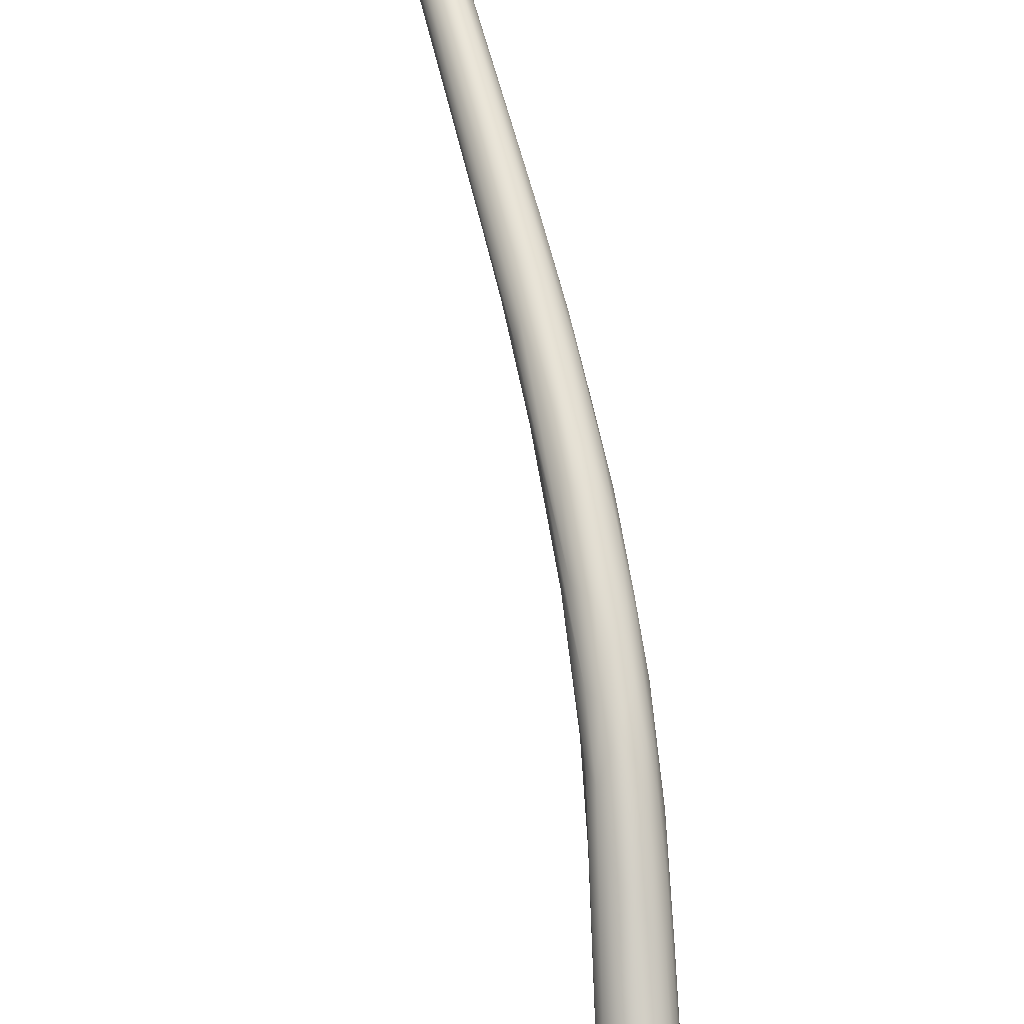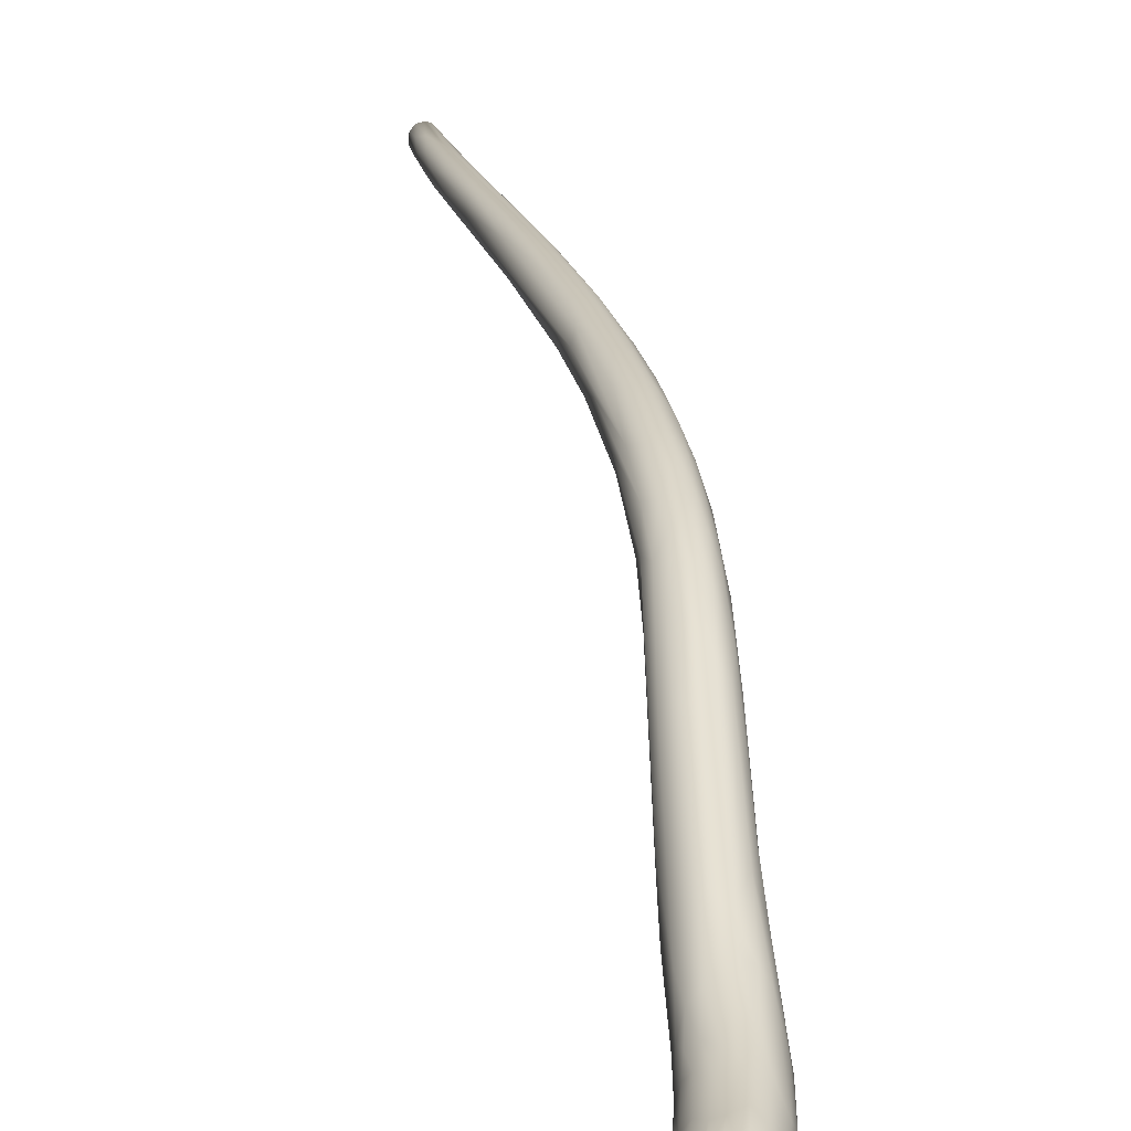
<metadata>
{"format":"obj","ext":"obj","renderer":"f3d","projection":"perspective","resolution":1024,"background":"white","views":[{"elev":51.4,"azim":-3.3,"up":"+Y"},{"elev":8.0,"azim":-2.2,"up":"+Y"}]}
</metadata>
<code>
o FJ2305.obj_grp1.1042
v -0.6522 -0.3037 5.641
v -0.652 -0.301 5.64
v -0.6509 -0.3017 5.653
v -0.6507 -0.2996 5.64
v -0.6493 -0.3077 5.665
v -0.6521 -0.3023 5.639
v -0.6514 -0.3044 5.639
v -0.6505 -0.3058 5.642
v -0.6514 -0.3011 5.638
v -0.6514 -0.3023 5.638
v -0.6503 -0.3041 5.637
v -0.6507 -0.3042 5.663
v -0.651 -0.3052 5.658
v -0.6475 -0.3096 5.686
v -0.6489 -0.3035 5.673
v -0.6488 -0.3009 5.66
v -0.6464 -0.3095 5.671
v -0.6491 -0.3057 5.639
v -0.649 -0.299 5.639
v -0.6453 -0.3022 5.676
v -0.6475 -0.2993 5.64
v -0.65 -0.3053 5.638
v -0.6476 -0.3056 5.639
v -0.6476 -0.3051 5.638
v -0.6446 -0.3084 5.666
v -0.6501 -0.3023 5.637
v -0.6504 -0.2998 5.639
v -0.6502 -0.3007 5.637
v -0.6486 -0.2996 5.638
v -0.6483 -0.302 5.637
v -0.6483 -0.3006 5.637
v -0.6486 -0.3043 5.637
v -0.6485 -0.3033 5.637
v -0.6473 -0.304 5.637
v -0.6466 -0.3017 5.637
v -0.6453 -0.3099 5.706
v -0.6479 -0.3064 5.687
v -0.6453 -0.3112 5.704
v -0.649 -0.3071 5.679
v -0.6351 -0.3218 5.757
v -0.6457 -0.3063 5.698
v -0.6457 -0.3041 5.689
v -0.6449 -0.3056 5.651
v -0.6429 -0.3068 5.667
v -0.6438 -0.3025 5.662
v -0.6454 -0.3021 5.639
v -0.646 -0.3011 5.638
v -0.6466 -0.3048 5.639
v -0.6468 -0.3035 5.637
v -0.6458 -0.3038 5.639
v -0.6437 -0.3042 5.657
v -0.6472 -0.2999 5.638
v -0.6421 -0.3099 5.722
v -0.6421 -0.3132 5.726
v -0.6405 -0.3082 5.722
v -0.6404 -0.3062 5.711
v -0.6408 -0.3153 5.713
v -0.6412 -0.313 5.698
v -0.6417 -0.3043 5.694
v -0.6373 -0.3074 5.716
v -0.6417 -0.3098 5.682
v -0.6388 -0.3091 5.693
v -0.6409 -0.3048 5.686
v -0.6405 -0.3063 5.682
v -0.6401 -0.3128 5.736
v -0.6332 -0.3233 5.774
v -0.6372 -0.3177 5.726
v -0.6385 -0.3141 5.708
v -0.6371 -0.3124 5.707
v -0.6359 -0.3147 5.755
v -0.6319 -0.3124 5.752
v -0.6331 -0.3229 5.755
v -0.634 -0.3187 5.734
v -0.6338 -0.316 5.726
v -0.6312 -0.3166 5.736
v -0.6349 -0.3118 5.715
v -0.6352 -0.3099 5.715
v -0.6261 -0.3288 5.815
v -0.6308 -0.3175 5.776
v -0.6348 -0.312 5.749
v -0.629 -0.3224 5.756
v -0.6262 -0.3166 5.762
v -0.6284 -0.3144 5.759
v -0.628 -0.3301 5.803
v -0.6284 -0.3274 5.803
v -0.6298 -0.3154 5.769
v -0.6307 -0.3264 5.774
v -0.6283 -0.3272 5.775
v -0.6276 -0.3255 5.768
v -0.6277 -0.3185 5.751
v -0.6265 -0.3325 5.805
v -0.6259 -0.3318 5.796
v -0.6215 -0.3345 5.805
v -0.6184 -0.334 5.807
v -0.624 -0.3263 5.776
v -0.6244 -0.3359 5.827
v -0.6231 -0.335 5.836
v -0.6192 -0.3401 5.86
v -0.6251 -0.3257 5.811
v -0.6232 -0.3376 5.823
v -0.6199 -0.329 5.83
v -0.6257 -0.3218 5.799
v -0.6232 -0.3221 5.802
v -0.6249 -0.3182 5.782
v -0.6202 -0.3228 5.789
v -0.6206 -0.322 5.795
v -0.6211 -0.3419 5.855
v -0.6201 -0.3438 5.843
v -0.6211 -0.343 5.845
v -0.6207 -0.3448 5.858
v -0.6202 -0.3329 5.841
v -0.6195 -0.3401 5.826
v -0.6191 -0.3272 5.823
v -0.6163 -0.3402 5.827
v -0.6208 -0.3231 5.805
v -0.6125 -0.3375 5.83
v -0.6171 -0.328 5.802
v -0.6162 -0.3279 5.809
v -0.619 -0.3534 5.883
v -0.6187 -0.3554 5.88
v -0.6184 -0.354 5.888
v -0.6178 -0.3471 5.878
v -0.6197 -0.3481 5.861
v -0.6178 -0.3518 5.865
v -0.6174 -0.3396 5.862
v -0.6153 -0.3508 5.859
v -0.6197 -0.3429 5.838
v -0.6173 -0.3331 5.845
v -0.6166 -0.3455 5.843
v -0.616 -0.3309 5.837
v -0.6168 -0.3274 5.82
v -0.6101 -0.346 5.852
v -0.6155 -0.3283 5.816
v -0.6128 -0.3346 5.826
v -0.6166 -0.4142 6.011
v -0.6195 -0.4155 6.01
v -0.6207 -0.4172 6.01
v -0.6176 -0.4142 6.011
v -0.6216 -0.4234 6.007
v -0.6196 -0.4244 6.007
v -0.6216 -0.419 6.009
v -0.6217 -0.4192 6.009
v -0.6214 -0.424 6.007
v -0.6207 -0.4172 6.01
v -0.6195 -0.4155 6.01
v -0.6193 -0.415 5.998
v -0.6175 -0.4127 5.998
v -0.6173 -0.4141 6.011
v -0.6188 -0.4274 6.006
v -0.6198 -0.4263 6.006
v -0.621 -0.4246 6.007
v -0.6198 -0.4263 6.006
v -0.6199 -0.4188 5.995
v -0.6164 -0.4199 5.982
v -0.6188 -0.4274 6.006
v -0.6153 -0.4238 5.989
v -0.6164 -0.4289 6.006
v -0.6187 -0.4207 5.991
v -0.6167 -0.4094 5.987
v -0.619 -0.4145 5.985
v -0.6181 -0.4111 5.986
v -0.6183 -0.4084 5.976
v -0.6175 -0.4081 5.98
v -0.6187 -0.4102 5.973
v -0.6169 -0.4037 5.973
v -0.6165 -0.4137 5.969
v -0.6179 -0.4004 5.965
v -0.6192 -0.3889 5.942
v -0.6182 -0.4021 5.953
v -0.6167 -0.4064 5.956
v -0.6191 -0.3999 5.955
v -0.6175 -0.3969 5.943
v -0.619 -0.3923 5.941
v -0.6178 -0.3747 5.926
v -0.6156 -0.3975 5.965
v -0.6178 -0.372 5.908
v -0.6154 -0.3703 5.923
v -0.6186 -0.3639 5.899
v -0.6156 -0.3585 5.903
v -0.616 -0.3744 5.908
v -0.6169 -0.354 5.893
v -0.6143 -0.3721 5.902
v -0.6161 -0.3655 5.893
v -0.6179 -0.3637 5.895
v -0.6154 -0.3464 5.881
v -0.6167 -0.3593 5.882
v -0.6145 -0.3631 5.887
v -0.6155 -0.3548 5.869
v -0.6153 -0.3395 5.864
v -0.6133 -0.3422 5.872
v -0.6135 -0.3545 5.868
v -0.6133 -0.3364 5.855
v -0.6133 -0.3483 5.852
v -0.6125 -0.3461 5.848
v -0.6134 -0.333 5.841
v -0.6104 -0.3375 5.841
v -0.6127 -0.3326 5.832
v -0.6176 -0.4142 6.011
v -0.6166 -0.4142 6.011
v -0.6171 -0.4141 6.011
v -0.6156 -0.412 6.002
v -0.6166 -0.4138 6.011
v -0.6166 -0.4138 6.011
v -0.6143 -0.4136 6.011
v -0.6143 -0.4136 6.011
v -0.6146 -0.4132 6.01
v -0.6132 -0.4113 6.002
v -0.6171 -0.4282 6.006
v -0.6171 -0.4282 6.006
v -0.6156 -0.4284 6.003
v -0.614 -0.4295 6.007
v -0.6164 -0.4289 6.006
v -0.614 -0.4295 6.007
v -0.6117 -0.4271 5.996
v -0.6142 -0.409 5.991
v -0.6123 -0.4251 5.99
v -0.6154 -0.4064 5.982
v -0.6132 -0.4203 5.978
v -0.6148 -0.4151 5.969
v -0.6144 -0.4014 5.973
v -0.6127 -0.3909 5.956
v -0.6133 -0.4143 5.966
v -0.6108 -0.4132 5.963
v -0.6142 -0.4087 5.957
v -0.6116 -0.4044 5.949
v -0.6143 -0.4021 5.946
v -0.6129 -0.3702 5.925
v -0.6131 -0.3832 5.918
v -0.6132 -0.3608 5.909
v -0.611 -0.3616 5.911
v -0.6102 -0.3881 5.926
v -0.6116 -0.371 5.9
v -0.6131 -0.3548 5.899
v -0.6137 -0.3494 5.888
v -0.6117 -0.3471 5.884
v -0.611 -0.3536 5.897
v -0.6121 -0.3656 5.89
v -0.6121 -0.3592 5.878
v -0.6113 -0.3411 5.868
v -0.6094 -0.3579 5.877
v -0.6085 -0.356 5.875
v -0.6097 -0.3411 5.864
v -0.6104 -0.3371 5.849
v -0.6079 -0.3454 5.86
v -0.6123 -0.4134 6.011
v -0.6109 -0.4136 6.011
v -0.6081 -0.4155 6.012
v -0.6123 -0.4134 6.011
v -0.6096 -0.4148 6.012
v -0.61 -0.4107 5.999
v -0.6085 -0.4278 6.008
v -0.6112 -0.4293 6.007
v -0.6126 -0.4295 6.007
v -0.6126 -0.4295 6.007
v -0.6093 -0.4273 5.999
v -0.6112 -0.4294 6.007
v -0.6103 -0.4291 6.007
v -0.6103 -0.429 6.007
v -0.61 -0.4075 5.989
v -0.6125 -0.4063 5.985
v -0.609 -0.4247 5.99
v -0.6107 -0.4025 5.977
v -0.61 -0.4213 5.98
v -0.6087 -0.3984 5.968
v -0.6116 -0.4173 5.971
v -0.61 -0.3934 5.96
v -0.6089 -0.4177 5.972
v -0.6092 -0.4134 5.964
v -0.6085 -0.4074 5.954
v -0.6086 -0.3652 5.916
v -0.6076 -0.3762 5.91
v -0.6093 -0.3757 5.908
v -0.6081 -0.357 5.901
v -0.6085 -0.3655 5.892
v -0.607 -0.3595 5.884
v -0.6098 -0.3504 5.89
v -0.6079 -0.3505 5.887
v -0.6093 -0.3456 5.878
v -0.6076 -0.3468 5.876
v -0.6082 -0.3429 5.864
v -0.6082 -0.3427 5.861
v -0.6072 -0.4164 6.011
v -0.6065 -0.4174 6.011
v -0.6081 -0.4154 6.011
v -0.607 -0.4167 6.011
v -0.6061 -0.4194 6.011
v -0.6079 -0.4125 6.002
v -0.6099 -0.4288 6.008
v -0.6089 -0.4284 6.008
v -0.6093 -0.4286 6.008
v -0.6081 -0.4278 6.008
v -0.6089 -0.4284 6.008
v -0.6093 -0.4286 6.008
v -0.6083 -0.4279 6.008
v -0.6081 -0.4278 6.008
v -0.6085 -0.4278 6.008
v -0.6083 -0.4279 6.008
v -0.6085 -0.4278 6.008
v -0.6066 -0.4258 6.001
v -0.6081 -0.4278 6.008
v -0.6075 -0.427 6.009
v -0.6058 -0.4247 6.01
v -0.6059 -0.4247 6.01
v -0.6054 -0.4243 6.003
v -0.6099 -0.4288 6.008
v -0.6063 -0.4091 5.99
v -0.6069 -0.423 5.987
v -0.6051 -0.4228 5.993
v -0.6073 -0.4051 5.981
v -0.6049 -0.4211 5.986
v -0.6068 -0.4202 5.98
v -0.6064 -0.3994 5.968
v -0.6045 -0.4022 5.969
v -0.6065 -0.4158 5.97
v -0.6047 -0.4179 5.978
v -0.6078 -0.3911 5.955
v -0.6059 -0.411 5.963
v -0.6047 -0.4117 5.966
v -0.6061 -0.3898 5.95
v -0.6054 -0.3915 5.936
v -0.6047 -0.387 5.942
v -0.6065 -0.3687 5.918
v -0.6062 -0.3741 5.909
v -0.6041 -0.395 5.947
v -0.6047 -0.3707 5.915
v -0.6054 -0.3642 5.908
v -0.6056 -0.3589 5.888
v -0.6062 -0.3561 5.895
v -0.605 -0.3595 5.895
v -0.6063 -0.3523 5.887
v -0.6057 -0.355 5.883
v -0.6064 -0.3492 5.875
v -0.6056 -0.4195 6.011
v -0.6056 -0.4195 6.011
v -0.6059 -0.4247 6.01
v -0.6053 -0.4207 6.011
v -0.6059 -0.4247 6.01
v -0.6054 -0.4236 6.01
v -0.6053 -0.4207 6.011
v -0.6039 -0.4193 6.001
v -0.606 -0.4184 6.011
v -0.6042 -0.4139 5.995
v -0.606 -0.4184 6.011
v -0.6061 -0.4194 6.011
v -0.6058 -0.419 6.011
v -0.606 -0.4184 6.011
v -0.6061 -0.4194 6.011
v -0.6056 -0.4195 6.011
v -0.6058 -0.419 6.011
v -0.6058 -0.419 6.011
v -0.6056 -0.4195 6.011
v -0.6033 -0.4159 5.995
v -0.6039 -0.4212 5.997
v -0.6029 -0.4175 5.991
v -0.6035 -0.4189 5.986
v -0.6031 -0.4093 5.98
v -0.6025 -0.4119 5.979
v -0.6027 -0.4143 5.98
v -0.6033 -0.4146 5.976
v -0.6039 -0.3967 5.955
v -0.6035 -0.4091 5.966
v -0.6028 -0.4085 5.97
f 12 1 13
f 12 2 1
f 1 2 6
f 1 6 7
f 7 8 1
f 10 7 6
f 7 10 11
f 2 9 6
f 9 10 6
f 5 14 13
f 12 13 39
f 15 3 12
f 15 16 3
f 5 13 1
f 5 8 17
f 17 8 18
f 12 3 2
f 3 16 4
f 4 16 19
f 3 4 2
f 19 16 20
f 21 19 20
f 5 1 8
f 8 22 18
f 23 18 24
f 23 25 18
f 22 8 7
f 11 10 26
f 22 7 11
f 4 27 2
f 2 27 9
f 9 27 28
f 10 28 26
f 10 9 28
f 19 27 4
f 28 27 29
f 19 29 27
f 31 28 29
f 30 26 28
f 31 30 28
f 29 19 21
f 18 22 32
f 22 11 32
f 32 11 33
f 11 26 33
f 26 30 33
f 24 18 32
f 24 32 34
f 33 49 34
f 35 49 30
f 30 49 33
f 34 32 33
f 14 38 39
f 38 36 39
f 36 37 39
f 38 14 40
f 37 41 15
f 41 42 15
f 39 37 12
f 37 15 12
f 15 42 16
f 20 16 42
f 39 13 14
f 18 25 17
f 25 43 44
f 47 45 46
f 23 48 43
f 23 43 25
f 48 23 24
f 49 48 24
f 43 48 50
f 49 50 48
f 35 50 49
f 43 50 51
f 51 50 46
f 46 50 47
f 35 47 50
f 52 29 21
f 52 31 29
f 52 35 31
f 35 30 31
f 21 47 52
f 47 35 52
f 21 45 47
f 49 24 34
f 53 36 54
f 53 41 37
f 37 36 53
f 40 14 5
f 40 5 57
f 5 17 57
f 55 42 41
f 55 56 42
f 58 57 17
f 56 20 42
f 59 20 56
f 58 25 61
f 25 58 17
f 62 61 44
f 45 60 63
f 59 60 45
f 59 21 20
f 44 61 25
f 63 64 45
f 64 44 51
f 21 59 45
f 51 44 43
f 64 51 45
f 45 51 46
f 38 66 54
f 38 40 66
f 65 53 54
f 36 38 54
f 53 55 41
f 67 57 58
f 58 68 67
f 56 60 59
f 68 58 61
f 68 61 69
f 69 61 62
f 64 62 44
f 70 55 53
f 70 53 65
f 56 55 80
f 56 71 60
f 40 57 72
f 67 68 73
f 72 57 67
f 74 68 69
f 73 68 74
f 75 69 76
f 69 62 76
f 77 76 64
f 62 64 76
f 77 64 63
f 70 65 78
f 78 65 54
f 79 80 70
f 70 80 55
f 80 71 56
f 81 73 74
f 71 83 60
f 82 77 63
f 75 74 69
f 66 40 84
f 66 85 54
f 54 85 78
f 86 80 79
f 87 40 72
f 87 72 88
f 89 88 72
f 71 80 86
f 73 89 72
f 89 73 81
f 67 73 72
f 83 82 63
f 75 81 74
f 63 60 83
f 77 90 76
f 76 90 75
f 91 84 87
f 84 85 66
f 40 87 84
f 87 88 92
f 92 88 93
f 93 88 89
f 94 93 89
f 81 95 89
f 95 81 75
f 95 75 90
f 96 97 85
f 97 78 85
f 96 85 84
f 98 99 78
f 96 84 91
f 99 70 78
f 99 79 70
f 99 101 102
f 100 91 92
f 99 102 79
f 87 92 91
f 102 86 79
f 86 102 103
f 103 104 86
f 71 86 104
f 71 104 83
f 94 89 95
f 83 106 82
f 82 105 77
f 96 107 97
f 96 110 107
f 100 108 109
f 110 96 109
f 100 109 96
f 99 111 101
f 98 78 97
f 96 91 100
f 111 99 98
f 127 100 112
f 103 101 113
f 112 100 92
f 112 92 93
f 103 102 101
f 115 106 104
f 115 104 103
f 95 116 94
f 116 95 90
f 104 106 83
f 106 105 82
f 105 117 77
f 77 117 90
f 119 110 120
f 119 107 110
f 120 110 123
f 121 122 107
f 121 107 119
f 123 108 124
f 123 110 109
f 125 111 98
f 109 108 123
f 126 124 108
f 108 127 126
f 122 97 107
f 122 98 97
f 128 111 125
f 129 126 127
f 111 128 101
f 108 100 127
f 127 112 129
f 101 128 113
f 130 113 128
f 112 114 129
f 113 130 131
f 103 113 115
f 131 115 113
f 106 115 131
f 114 112 93
f 114 94 132
f 131 133 106
f 94 114 93
f 106 133 105
f 118 105 133
f 132 94 116
f 117 116 90
f 105 118 117
f 135 136 137
f 136 135 138
f 139 140 141
f 141 140 137
f 142 144 146
f 145 147 144
f 145 148 147
f 149 140 150
f 151 140 139
f 140 151 150
f 146 153 142
f 142 153 143
f 144 147 146
f 154 155 152
f 155 156 157
f 158 152 143
f 154 156 155
f 147 159 146
f 152 158 154
f 153 160 143
f 159 161 146
f 146 160 153
f 146 161 160
f 158 143 160
f 160 161 162
f 164 158 160
f 162 164 160
f 163 162 161
f 163 165 162
f 162 167 164
f 165 167 162
f 164 167 168
f 166 158 169
f 170 166 169
f 158 164 169
f 164 171 169
f 172 170 169
f 164 168 171
f 169 171 173
f 172 169 173
f 167 175 174
f 171 168 173
f 168 167 174
f 174 175 177
f 172 173 176
f 173 168 178
f 173 178 176
f 168 121 178
f 179 174 177
f 168 174 121
f 172 176 180
f 174 179 181
f 180 176 183
f 121 119 178
f 174 181 121
f 180 183 182
f 184 176 178
f 184 183 176
f 178 120 184
f 121 181 122
f 181 185 122
f 120 183 184
f 186 183 120
f 183 186 187
f 178 119 120
f 187 186 188
f 185 125 122
f 124 186 120
f 186 124 188
f 123 124 120
f 125 98 122
f 189 125 185
f 190 189 185
f 128 189 192
f 188 124 126
f 126 191 188
f 189 128 125
f 128 192 130
f 129 193 126
f 130 192 195
f 114 194 193
f 114 193 129
f 132 194 114
f 197 118 133
f 197 196 118
f 130 195 131
f 197 131 195
f 197 133 131
f 196 134 118
f 117 134 116
f 118 134 117
f 137 140 135
f 198 199 200
f 200 199 202
f 148 203 201
f 204 202 199
f 135 140 205
f 203 206 207
f 201 203 207
f 147 148 201
f 149 208 140
f 209 155 157
f 210 157 156
f 211 208 212
f 213 157 210
f 210 214 213
f 140 208 211
f 159 147 201
f 215 159 201
f 210 216 214
f 215 217 159
f 216 210 156
f 159 163 161
f 159 217 163
f 218 216 156
f 158 166 154
f 156 154 219
f 163 217 165
f 217 220 165
f 220 217 260
f 165 220 175
f 218 156 219
f 165 175 167
f 220 221 175
f 166 219 154
f 222 218 219
f 219 166 170
f 224 219 170
f 219 224 222
f 222 224 223
f 226 225 224
f 224 170 226
f 227 175 221
f 170 172 226
f 225 226 228
f 227 177 175
f 226 172 180
f 226 180 228
f 177 227 229
f 230 229 227
f 179 177 229
f 228 180 182
f 228 182 231
f 231 182 232
f 229 233 179
f 229 230 233
f 181 179 234
f 234 179 233
f 235 234 236
f 182 183 187
f 182 187 232
f 237 232 187
f 234 185 181
f 190 185 234
f 190 234 235
f 187 238 237
f 238 187 188
f 191 238 188
f 240 191 193
f 191 240 238
f 192 189 190
f 239 192 190
f 241 240 193
f 242 192 239
f 243 192 242
f 193 191 126
f 193 194 241
f 195 192 243
f 132 241 194
f 244 116 134
f 244 134 196
f 243 196 197
f 195 243 197
f 207 206 245
f 203 245 206
f 205 247 248
f 247 205 140
f 249 246 245
f 245 246 250
f 251 140 211
f 211 252 251
f 250 207 245
f 214 254 213
f 255 254 214
f 253 252 211
f 255 256 254
f 257 256 255
f 207 215 201
f 259 215 207
f 259 207 250
f 215 259 260
f 255 214 261
f 217 215 260
f 214 216 261
f 262 260 259
f 263 261 216
f 220 260 262
f 263 216 218
f 263 218 265
f 262 266 220
f 264 266 262
f 221 220 266
f 267 263 265
f 265 218 222
f 222 223 265
f 223 267 265
f 224 225 223
f 225 268 223
f 269 268 225
f 225 231 269
f 266 230 221
f 227 221 230
f 270 230 266
f 228 231 225
f 272 271 231
f 232 272 231
f 273 230 270
f 232 274 272
f 274 271 272
f 275 271 274
f 236 233 230
f 234 233 236
f 273 236 230
f 273 276 236
f 276 273 277
f 276 235 236
f 278 235 276
f 276 277 278
f 237 240 232
f 240 274 232
f 241 274 240
f 274 241 275
f 238 240 237
f 277 279 278
f 278 239 235
f 239 190 235
f 242 239 278
f 278 279 242
f 242 279 280
f 132 275 241
f 327 275 132
f 280 332 281
f 332 244 281
f 243 242 280
f 280 281 243
f 327 116 244
f 281 196 243
f 244 196 281
f 132 116 327
f 282 247 283
f 246 249 284
f 247 140 286
f 286 140 251
f 246 284 287
f 250 246 287
f 252 288 289
f 251 252 289
f 290 289 288
f 294 295 296
f 292 297 298
f 297 292 293
f 297 293 299
f 301 300 302
f 291 303 251
f 300 299 304
f 258 288 252
f 257 293 305
f 297 299 300
f 255 293 257
f 255 299 293
f 250 287 259
f 306 259 287
f 261 307 255
f 307 299 255
f 307 308 299
f 259 306 309
f 310 307 311
f 309 262 259
f 309 313 312
f 312 264 309
f 307 261 263
f 311 307 263
f 264 262 309
f 267 311 263
f 314 311 267
f 311 314 315
f 264 312 266
f 223 268 267
f 314 267 268
f 312 316 266
f 268 269 314
f 317 314 269
f 316 312 319
f 317 271 320
f 320 318 317
f 271 317 269
f 269 231 271
f 316 319 322
f 321 322 319
f 326 322 321
f 316 322 270
f 316 270 266
f 320 271 323
f 320 323 324
f 321 325 326
f 322 273 270
f 326 273 322
f 327 324 323
f 325 324 329
f 324 327 329
f 329 326 325
f 328 273 326
f 271 275 323
f 330 328 329
f 328 326 329
f 328 277 273
f 330 277 328
f 275 327 323
f 331 329 327
f 330 329 332
f 279 277 330
f 329 331 332
f 331 244 332
f 279 330 332
f 331 327 244
f 332 280 279
f 247 286 283
f 251 303 333
f 334 335 336
f 337 338 339
f 338 340 339
f 286 341 283
f 343 342 285
f 286 251 333
f 344 345 346
f 347 348 349
f 352 343 350
f 352 342 343
f 352 350 351
f 351 339 352
f 300 304 302
f 339 340 352
f 285 287 284
f 302 304 353
f 338 302 353
f 340 338 353
f 299 308 304
f 304 308 353
f 340 353 354
f 354 352 340
f 353 308 355
f 356 342 352
f 287 285 306
f 308 307 310
f 308 310 355
f 354 353 355
f 285 342 306
f 354 357 352
f 356 352 357
f 342 356 313
f 310 315 355
f 354 355 358
f 313 306 342
f 309 306 313
f 310 311 315
f 315 359 355
f 358 355 359
f 354 358 357
f 356 357 360
f 358 362 357
f 362 358 359
f 357 362 360
f 360 313 356
f 314 317 318
f 318 315 314
f 315 318 359
f 359 318 361
f 362 359 361
f 361 324 362
f 319 312 313
f 318 320 361
f 361 320 324
f 360 362 324
f 360 319 313
f 360 321 319
f 321 360 324
f 324 325 321

</code>
